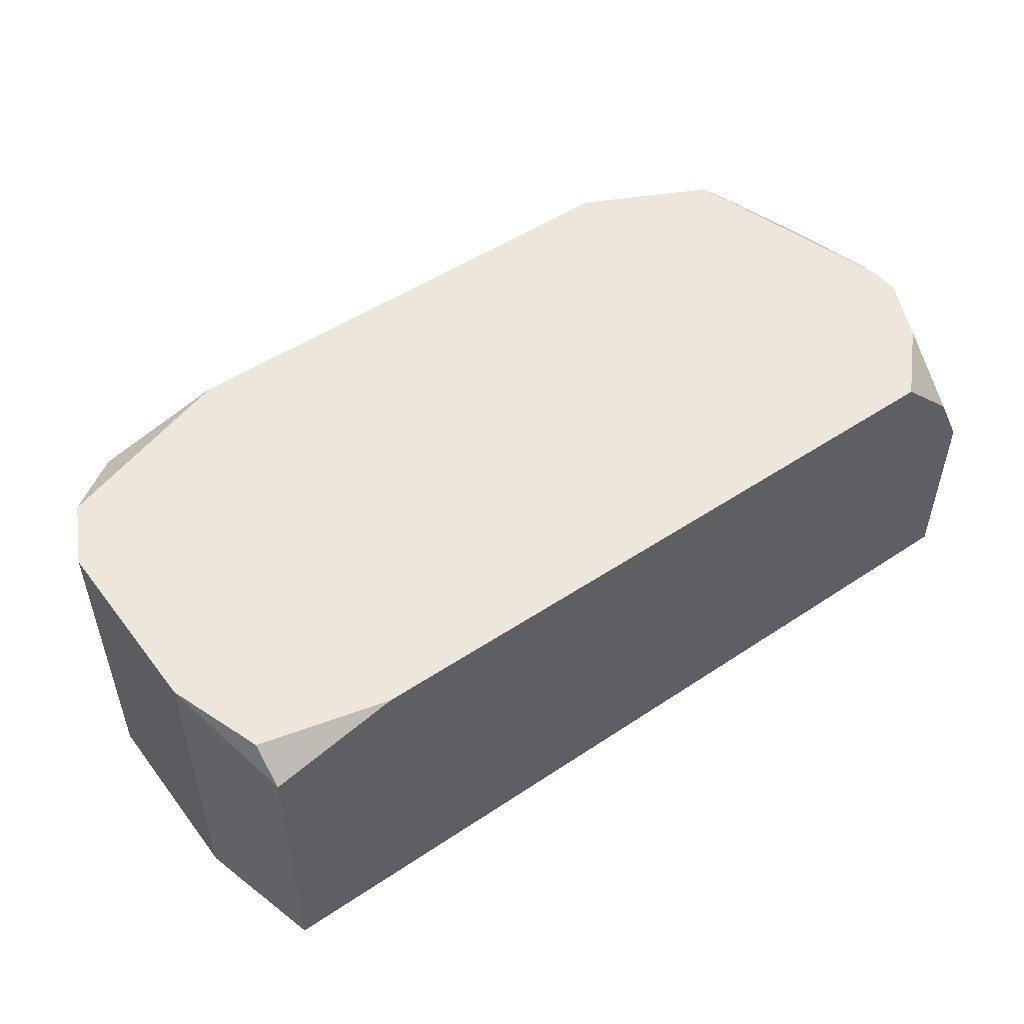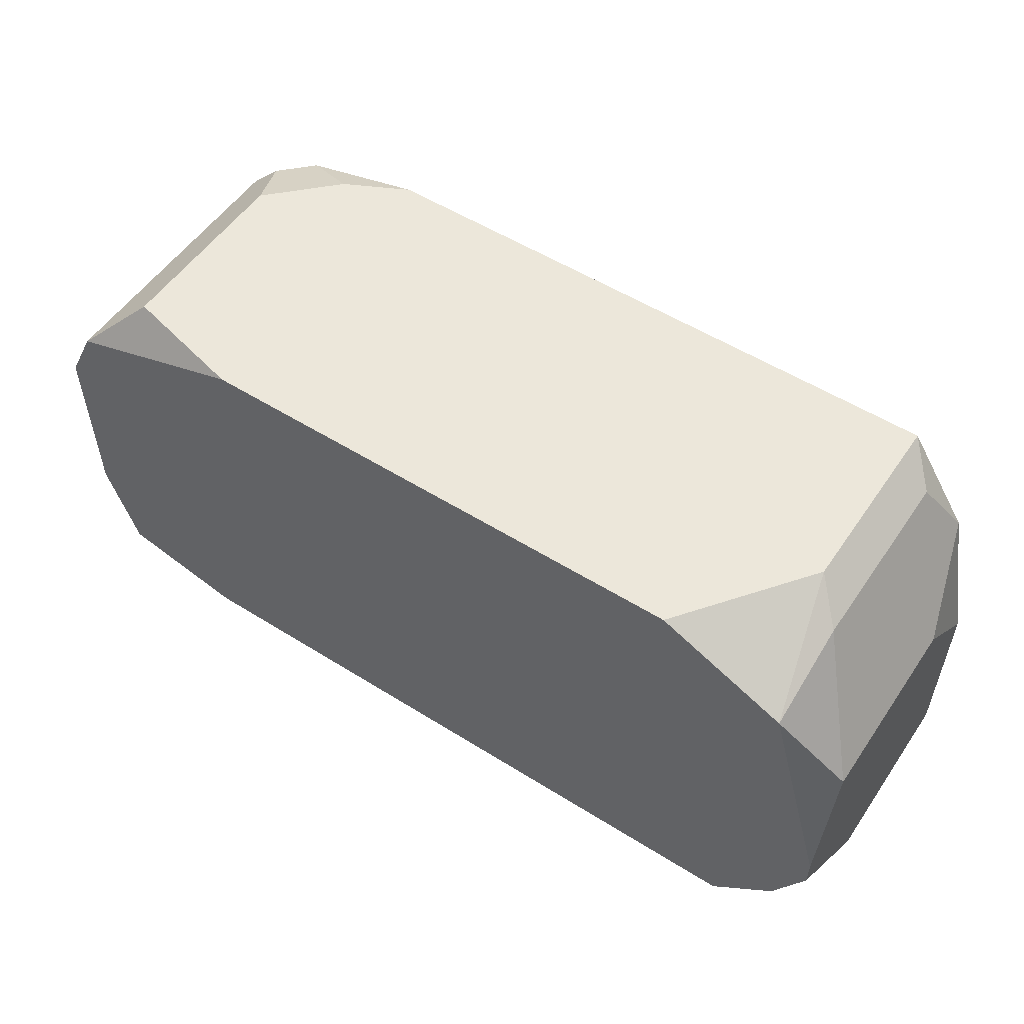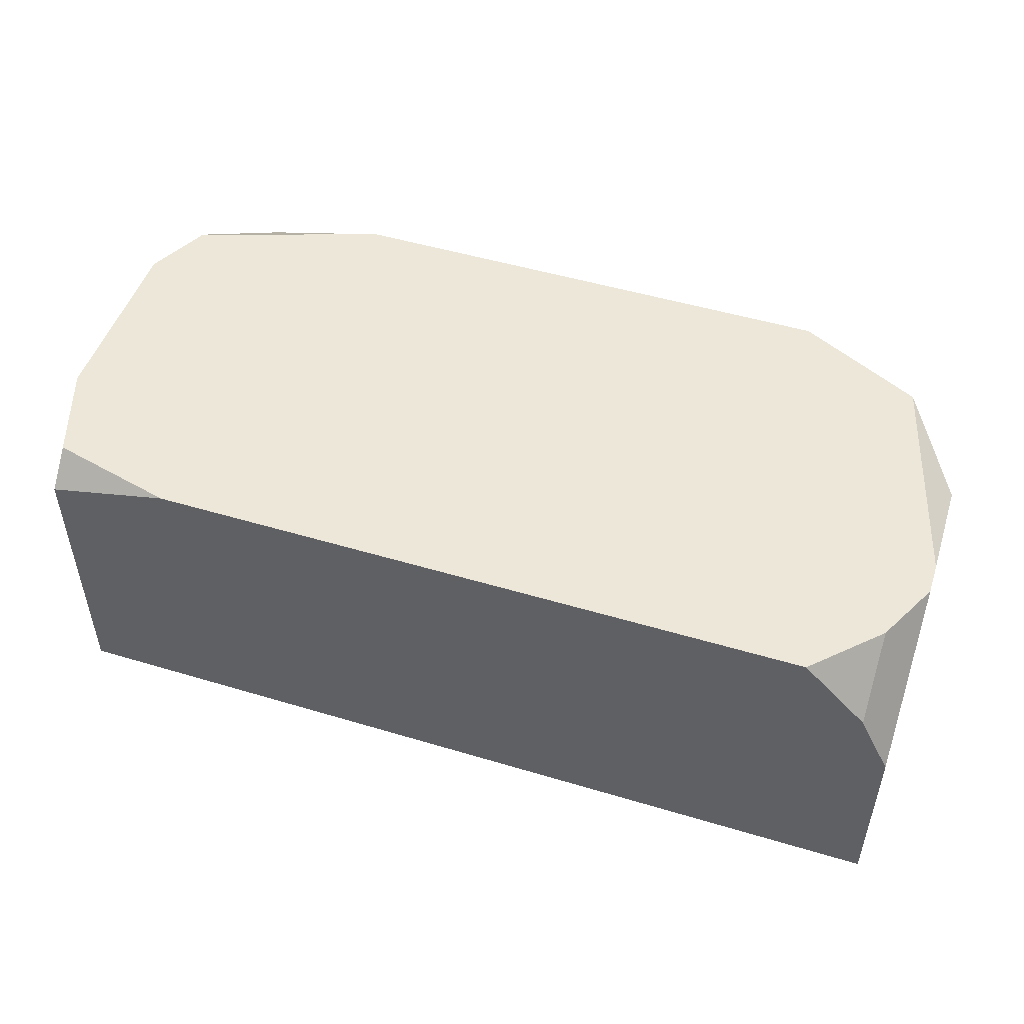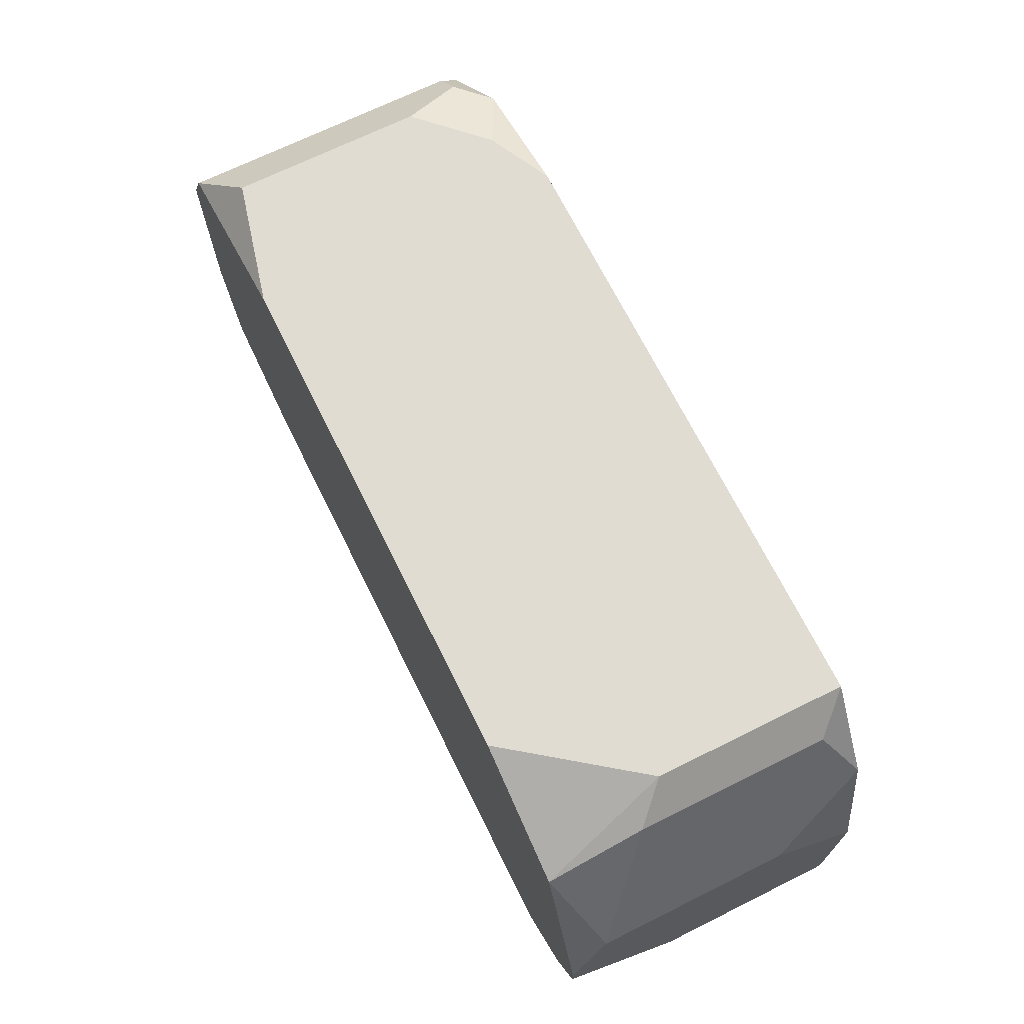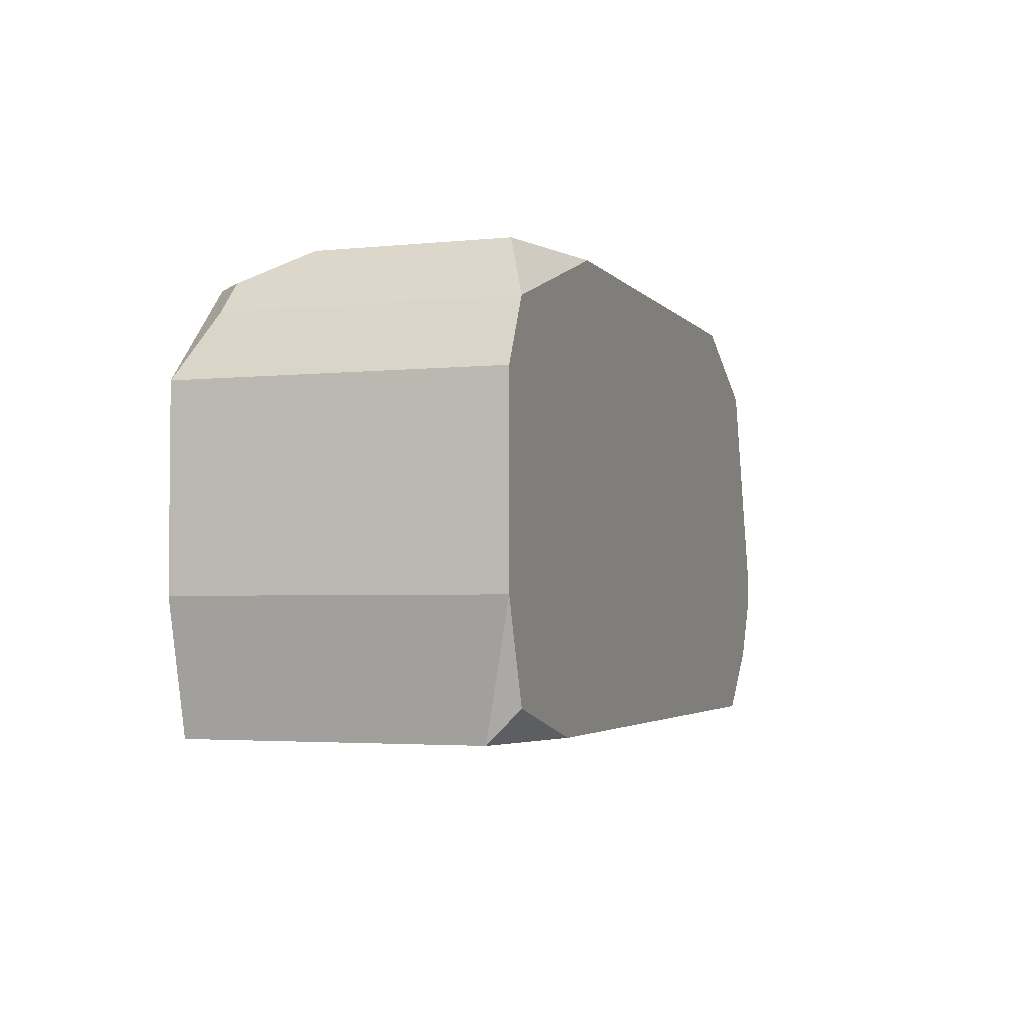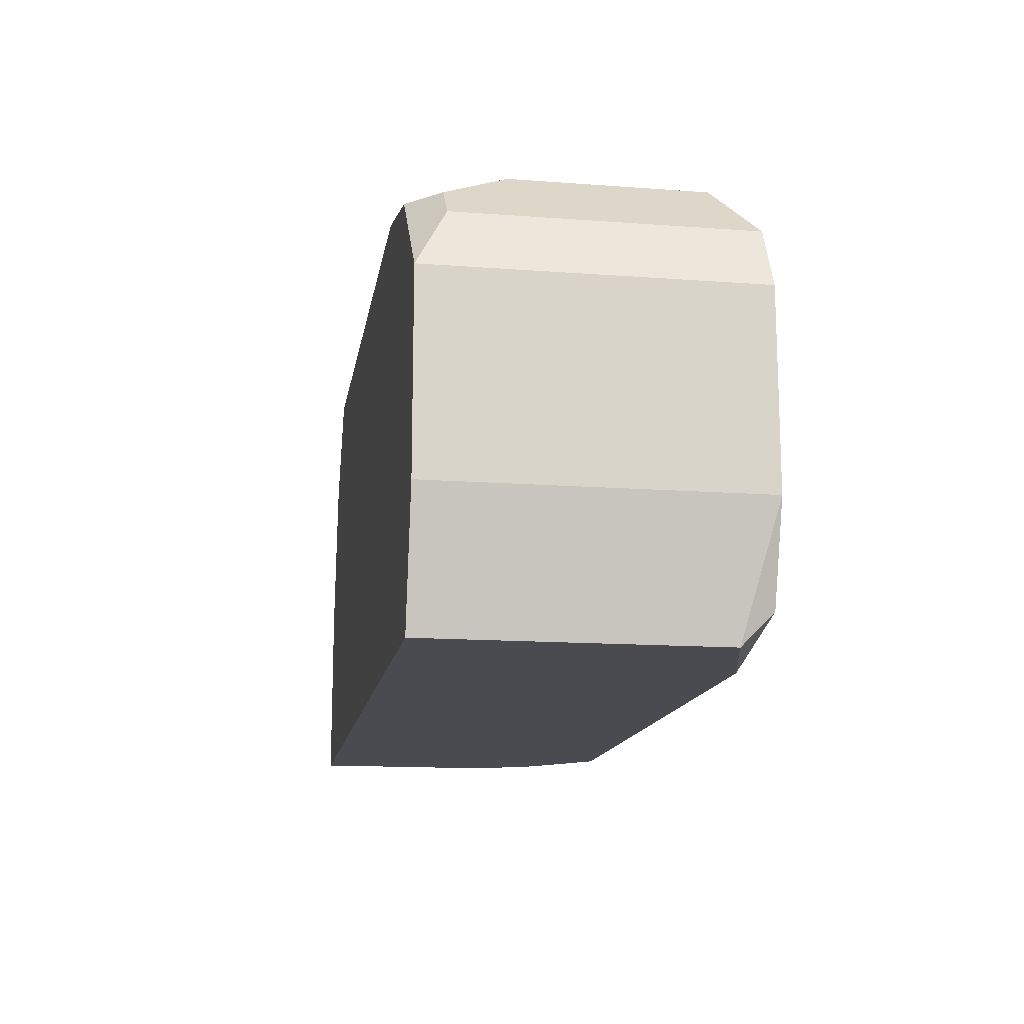
<metadata>
{"format":"obj","ext":"obj","renderer":"f3d","projection":"perspective","resolution":1024,"background":"white","views":[{"elev":50.6,"azim":143.9,"up":"+Y"},{"elev":54.0,"azim":-146.3,"up":"+Z"},{"elev":49.8,"azim":-161.7,"up":"+Y"},{"elev":69.3,"azim":-116.4,"up":"+Z"},{"elev":-3.2,"azim":109.3,"up":"+Z"},{"elev":-14.4,"azim":80.8,"up":"+Z"}]}
</metadata>
<code>
v -0.07143 -0.01948 -0.07745
v 0.06979 0.02922 -0.02875
v 0.06979 0.02922 -0.05797
v 0.06979 -0.01948 -0.02875
v 0.06979 -0.01948 -0.05797
v 0.06492 0.02922 -0.01901
v 0.06492 0.02922 -0.07258
v 0.06492 0.02435 -0.07745
v 0.06492 -0.01461 -0.01901
v 0.06492 -0.01948 -0.07745
v 0.06005 -0.01461 -0.01414
v 0.05518 0.02435 -0.009266
v -0.07143 -0.01948 -0.04823
v 0.05518 -0.00487 -0.009266
v 0.05518 -0.01948 -0.01414
v 0.04544 0.02922 -0.07745
v 0.04544 -0.01461 -0.009266
v 0.0357 0.02922 -0.009266
v 0.0357 -0.01948 -0.009266
v -0.04222 0.02922 -0.009266
v -0.05682 0.02922 -0.07745
v -0.05682 0.00974 -0.009266
v -0.05682 -0.01948 -0.009266
v -0.06169 0.02922 -0.01901
v -0.06169 0.01461 -0.01414
v -0.06169 -0.01461 -0.01414
v -0.06656 0.02922 -0.06771
v -0.06656 0.01948 -0.07745
v -0.06656 -0.01948 -0.02388
v -0.07143 0.02922 -0.0531
v -0.07143 0.02922 -0.05797
v -0.07143 0.02435 -0.03362
v -0.07143 0.00974 -0.07745
v -0.07143 -0.00487 -0.03362
f 22 20 24
f 15 17 19
f 6 18 12
f 3 8 7
f 5 10 8
f 5 8 3
f 5 3 2
f 5 2 4
f 16 7 8
f 13 1 10
f 13 10 5
f 13 5 4
f 13 4 15
f 13 15 19
f 13 19 23
f 13 23 29
f 26 29 23
f 9 15 4
f 9 4 2
f 9 2 6
f 14 9 6
f 14 6 12
f 14 12 18
f 14 18 20
f 14 20 22
f 14 22 23
f 14 23 19
f 14 19 17
f 14 17 15
f 25 32 29
f 25 29 26
f 25 26 23
f 25 23 22
f 25 22 24
f 25 24 32
f 28 27 21
f 28 21 16
f 28 16 8
f 28 8 10
f 28 10 1
f 28 1 33
f 28 33 27
f 31 27 33
f 34 13 29
f 34 29 32
f 11 14 15
f 11 15 9
f 11 9 14
f 30 31 33
f 30 33 1
f 30 1 13
f 30 13 34
f 30 34 32
f 30 32 24
f 30 24 20
f 30 20 18
f 30 18 6
f 30 6 2
f 30 2 3
f 30 3 7
f 30 7 16
f 30 16 21
f 30 21 27
f 30 27 31

</code>
